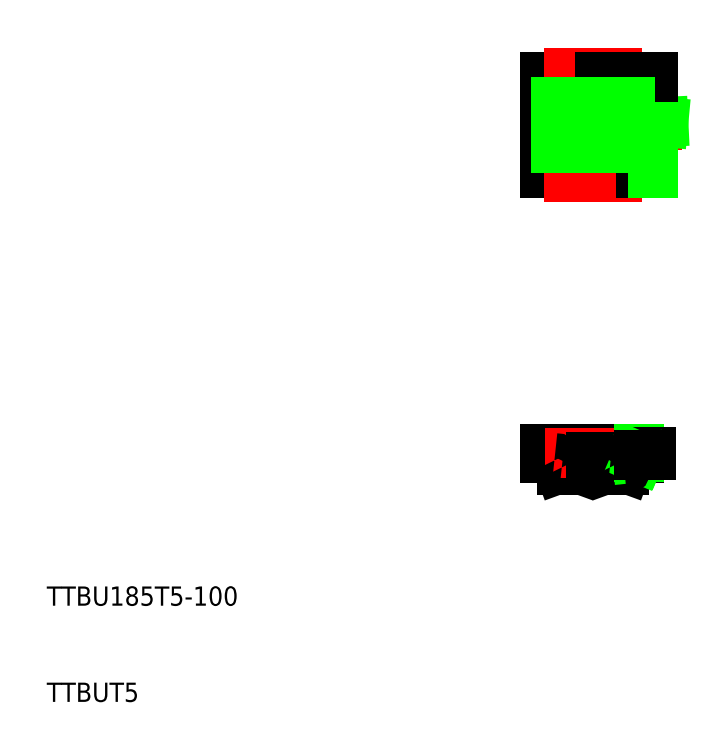
<metadata>
{"format":"dxf","ext":"dxf","renderer":"ezdxf+matplotlib","layout":"modelspace","background":"white","min_lineweight":24,"dpi":150}
</metadata>
<code>
0
SECTION
2
ENTITIES
0
TEXT
8
0
10
130.8
20
99.65
30
0
40
2
1
TTBU185T5-100
0
TEXT
8
0
10
130.8
20
89.65
30
0
40
2
1
TTBUT5
0
LINE
8
0
10
182.5
20
144.7
30
0
11
192.5
21
144.7
31
0
0
LINE
8
0
10
182.5
20
154.7
30
0
11
188.3
21
154.7
31
0
0
LINE
8
CENTER
10
182.5
20
149.7
30
0
11
196.8
21
149.7
31
0
0
LINE
8
0
10
182.5
20
154.7
30
0
11
182.5
21
144.7
31
0
0
LINE
8
CENTER
10
185
20
157.7
30
0
11
185
21
141.7
31
0
0
LINE
8
0
10
192.5
20
154.7
30
0
11
192.5
21
144.7
31
0
0
LINE
8
0
10
193.7
20
154.7
30
0
11
193.7
21
144.7
31
0
0
LINE
8
CENTER
10
190
20
157.7
30
0
11
190
21
141.7
31
0
0
LINE
8
0
10
193.8
20
154.7
30
0
11
193.8
21
150
31
0
0
LINE
8
0
10
193.8
20
150
30
0
11
194.9
21
149.9
31
0
0
LINE
8
0
10
194.9
20
149.9
30
0
11
192.7
21
149.8
31
0
0
LINE
8
0
10
192.5
20
144.7
30
0
11
193.8
21
144.7
31
0
0
LINE
8
0
10
192.7
20
149.8
30
0
11
193.8
21
149.7
31
0
0
LINE
8
0
10
193.8
20
149.7
30
0
11
193.8
21
144.7
31
0
0
LINE
8
0
10
191.4
20
154.7
30
0
11
192.5
21
154.7
31
0
0
LINE
8
0
10
188.3
20
154.7
30
0
11
191.4
21
154.7
31
0
0
LINE
8
0
10
192.5
20
154.7
30
0
11
193.8
21
154.7
31
0
0
LINE
8
0
10
185.8
20
113.8
30
0
11
185
21
113.8
31
0
0
LINE
8
CENTER
10
185
20
113.8
30
0
11
185
21
118.1
31
0
0
LINE
8
0
10
182.5
20
116
30
0
11
192.3
21
116
31
0
0
LINE
8
0
10
182.5
20
115
30
0
11
183.6
21
115
31
0
0
LINE
8
0
10
184.3
20
113.8
30
0
11
185
21
113.8
31
0
0
LINE
8
0
10
184.1
20
113.9
30
0
11
183.7
21
114.9
31
0
0
LINE
8
0
10
186
20
113.9
30
0
11
186.3
21
114.9
31
0
0
LINE
8
CENTER
10
187.5
20
113.8
30
0
11
187.5
21
118.1
31
0
0
LINE
8
0
10
182.5
20
115
30
0
11
182.5
21
116
31
0
0
LINE
8
0
10
186.5
20
115
30
0
11
187.4
21
115
31
0
0
LINE
8
0
10
190.8
20
113.8
30
0
11
190
21
113.8
31
0
0
LINE
8
0
10
191
20
113.9
30
0
11
191.3
21
114.9
31
0
0
LINE
8
0
10
189.3
20
113.8
30
0
11
190
21
113.8
31
0
0
LINE
8
0
10
189.1
20
113.9
30
0
11
188.7
21
114.9
31
0
0
LINE
8
0
10
191.5
20
115
30
0
11
192.3
21
115
31
0
0
LINE
8
CENTER
10
190
20
113.8
30
0
11
190
21
118.1
31
0
0
LINE
8
CENTER
10
182.5
20
115.5
30
0
11
194
21
115.5
31
0
0
LINE
8
0
10
187.4
20
115
30
0
11
187.4
21
115.1
31
0
0
LINE
8
0
10
187.4
20
115.1
30
0
11
187.5
21
115.1
31
0
0
LINE
8
0
10
187.7
20
115.1
30
0
11
187.5
21
115.1
31
0
0
LINE
8
0
10
187.7
20
115
30
0
11
187.7
21
115.1
31
0
0
LINE
8
0
10
187.7
20
115
30
0
11
188.6
21
115
31
0
0
LINE
8
0
10
192.3
20
115.6
30
0
11
193.6
21
115.6
31
0
0
LINE
8
0
10
192.3
20
116
30
0
11
192.3
21
115.1
31
0
0
LINE
8
0
10
193.6
20
115.6
30
0
11
193.6
21
115.4
31
0
0
LINE
8
0
10
192.3
20
115.1
30
0
11
192.4
21
115.1
31
0
0
LINE
8
0
10
192.4
20
115.1
30
0
11
192.1
21
115.1
31
0
0
LINE
8
0
10
192.1
20
115.1
30
0
11
192.3
21
115
31
0
0
LINE
8
0
10
192.3
20
115.4
30
0
11
193.6
21
115.4
31
0
0
LINE
8
0
10
183.7
20
144.7
30
0
11
183.7
21
154.7
31
0
0
LINE
8
0
10
184.1
20
144.7
30
0
11
184.1
21
154.7
31
0
0
LINE
8
0
10
185.9
20
144.7
30
0
11
185.9
21
154.7
31
0
0
LINE
8
0
10
186.4
20
144.7
30
0
11
186.4
21
154.7
31
0
0
LINE
8
0
10
188.7
20
144.7
30
0
11
188.7
21
154.7
31
0
0
LINE
8
0
10
189.1
20
144.7
30
0
11
189.1
21
154.7
31
0
0
LINE
8
0
10
190.9
20
144.7
30
0
11
190.9
21
154.7
31
0
0
LINE
8
0
10
191.4
20
144.7
30
0
11
191.4
21
154.7
31
0
0
ARC
8
0
10
184.3
20
114
30
0
40
0.2
50
200
51
270
0
ARC
8
0
10
185.8
20
114
30
0
40
0.2
50
270
51
340
0
ARC
8
0
10
186.5
20
114.8
30
0
40
0.2
50
90
51
160
0
ARC
8
0
10
183.6
20
114.8
30
0
40
0.2
50
20
51
90
0
ARC
8
0
10
188.6
20
114.8
30
0
40
0.2
50
20
51
90
0
ARC
8
0
10
189.3
20
114
30
0
40
0.2
50
200
51
270
0
ARC
8
0
10
190.8
20
114
30
0
40
0.2
50
270
51
340
0
ARC
8
0
10
191.5
20
114.8
30
0
40
0.2
50
90
51
160
0
ENDSEC
0
EOF

</code>
